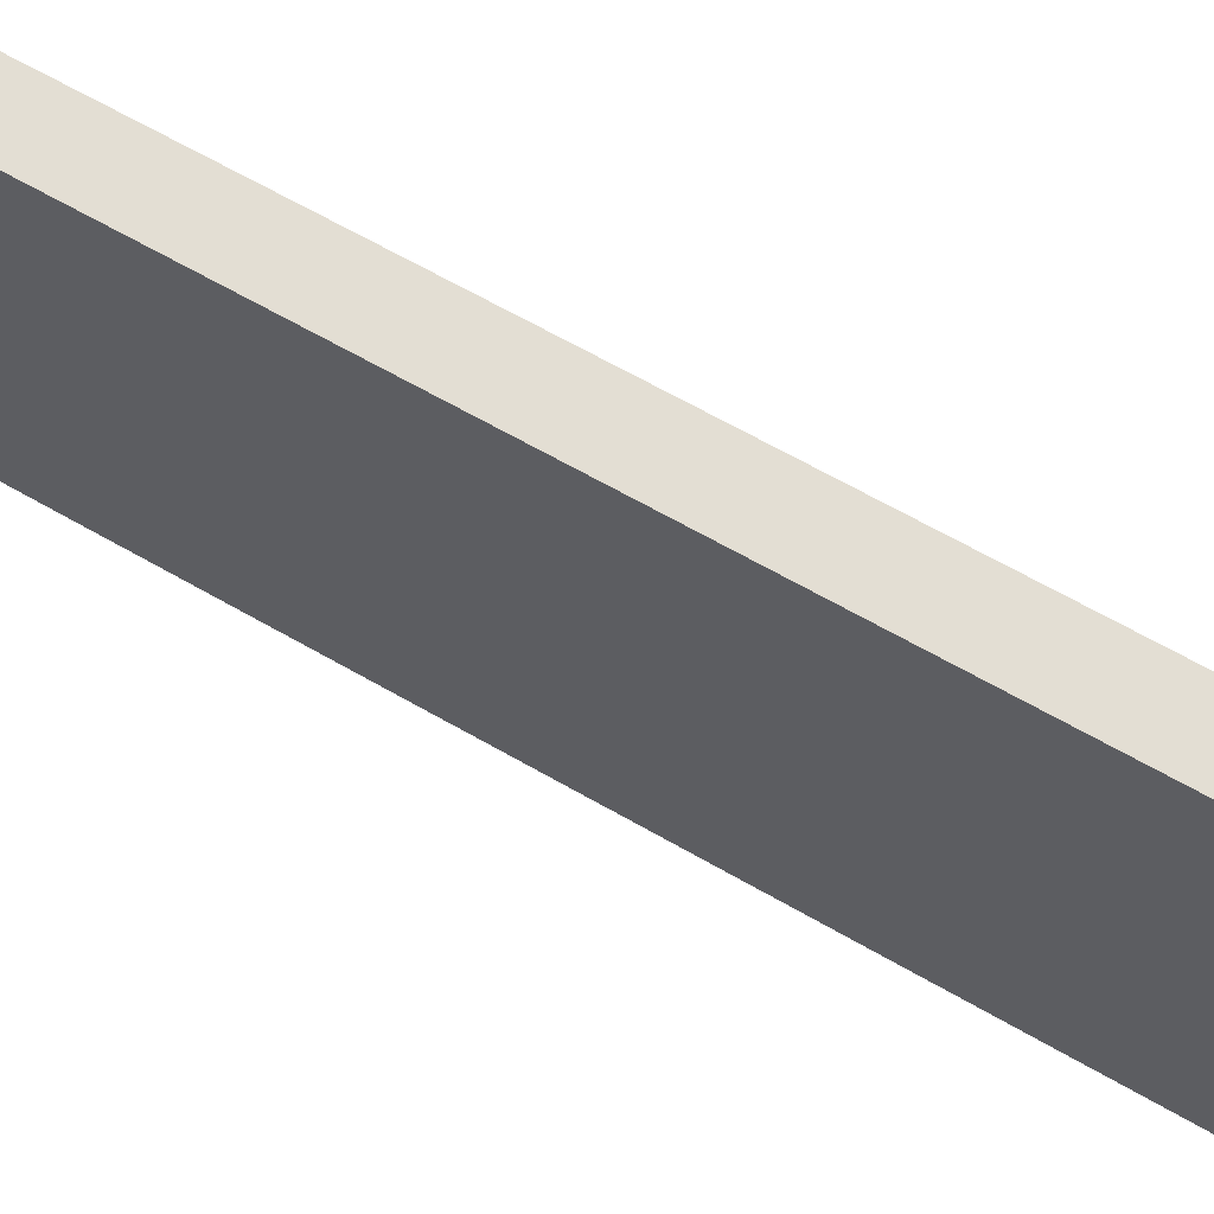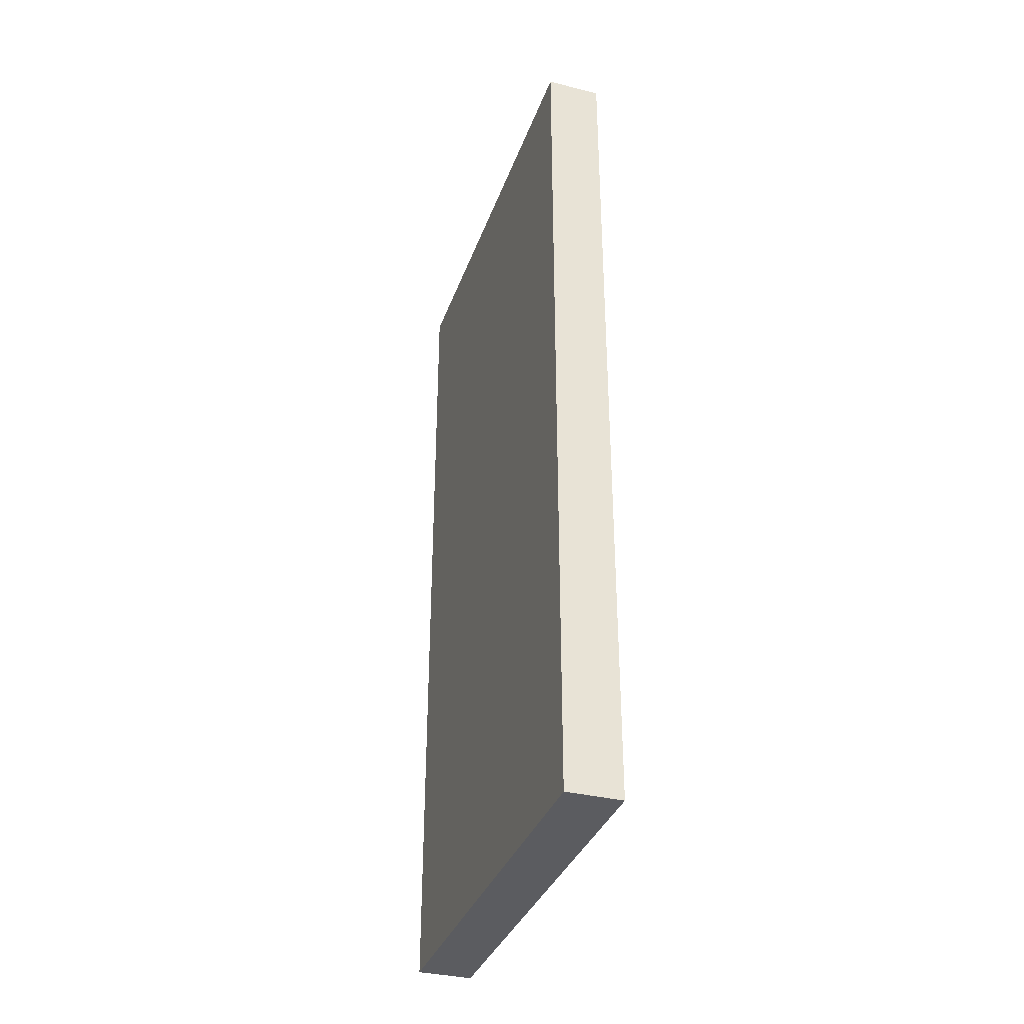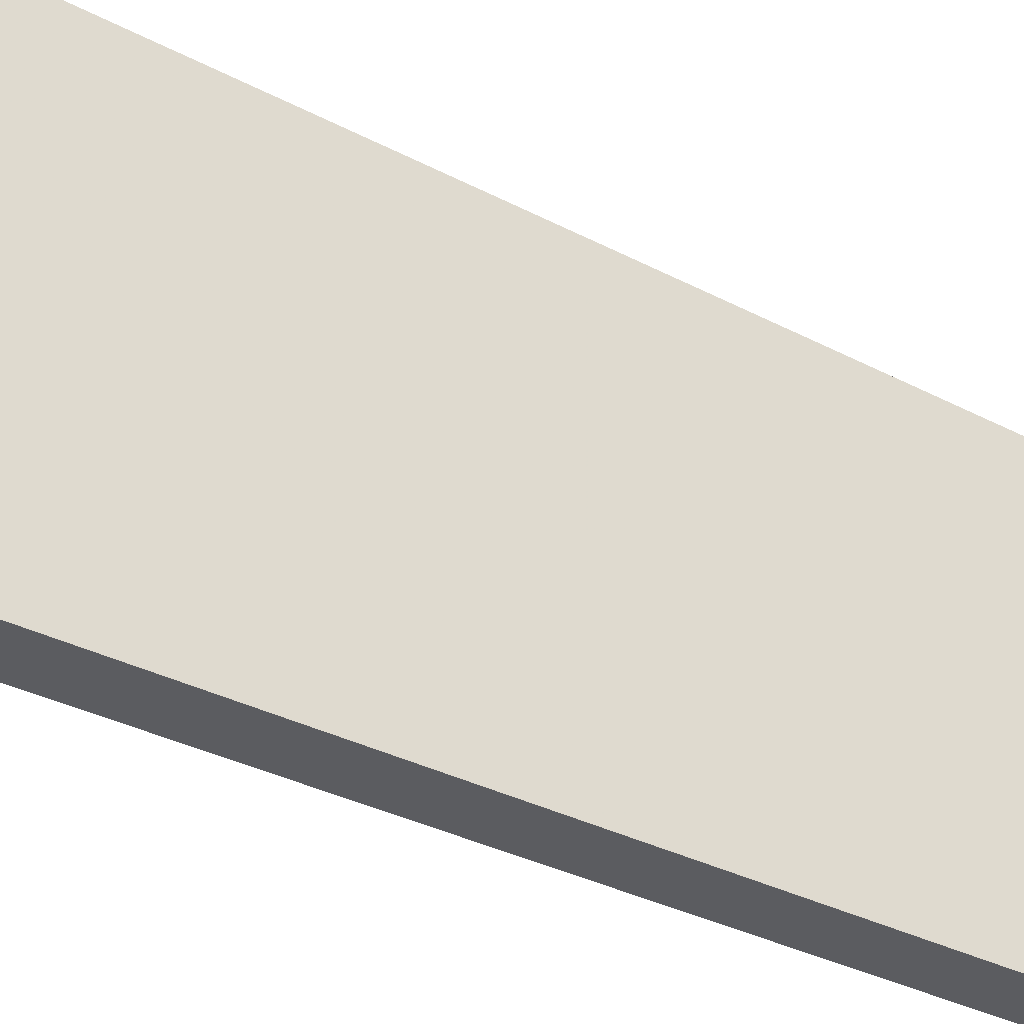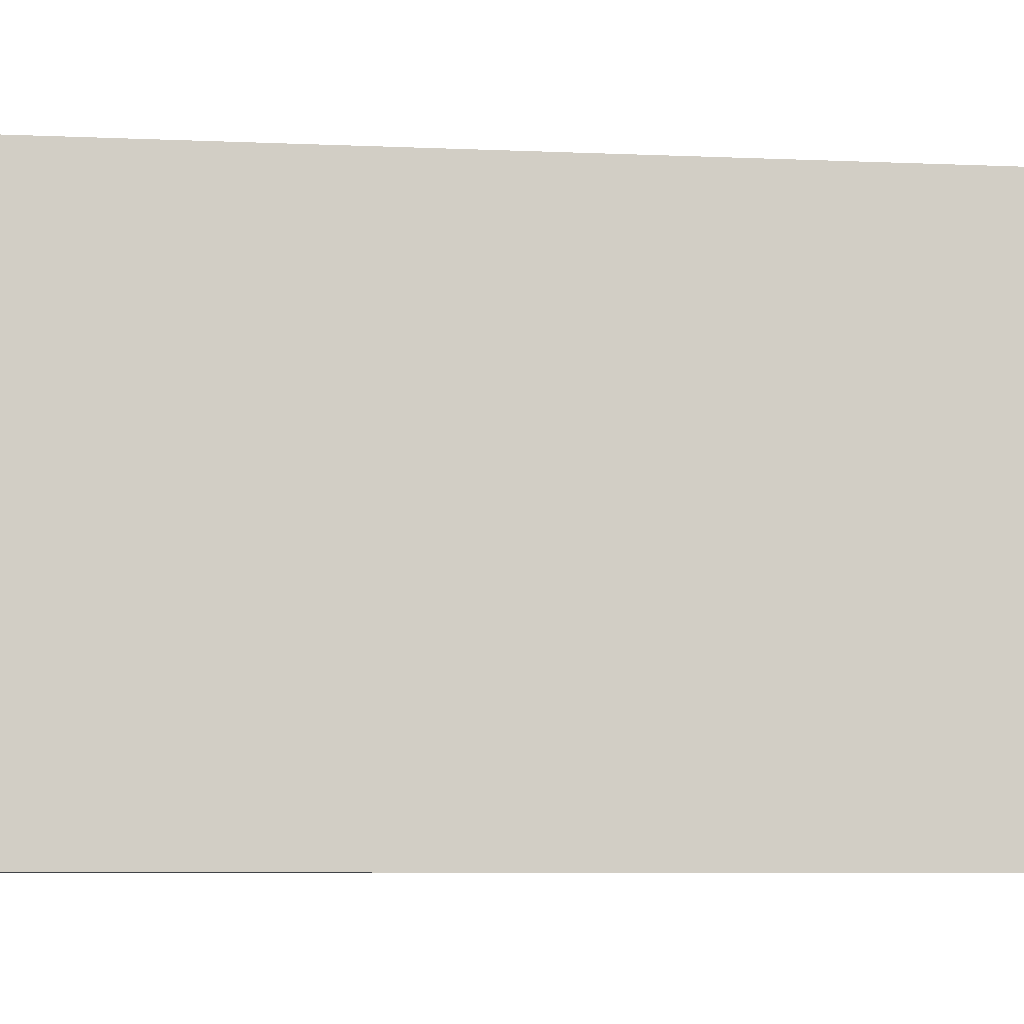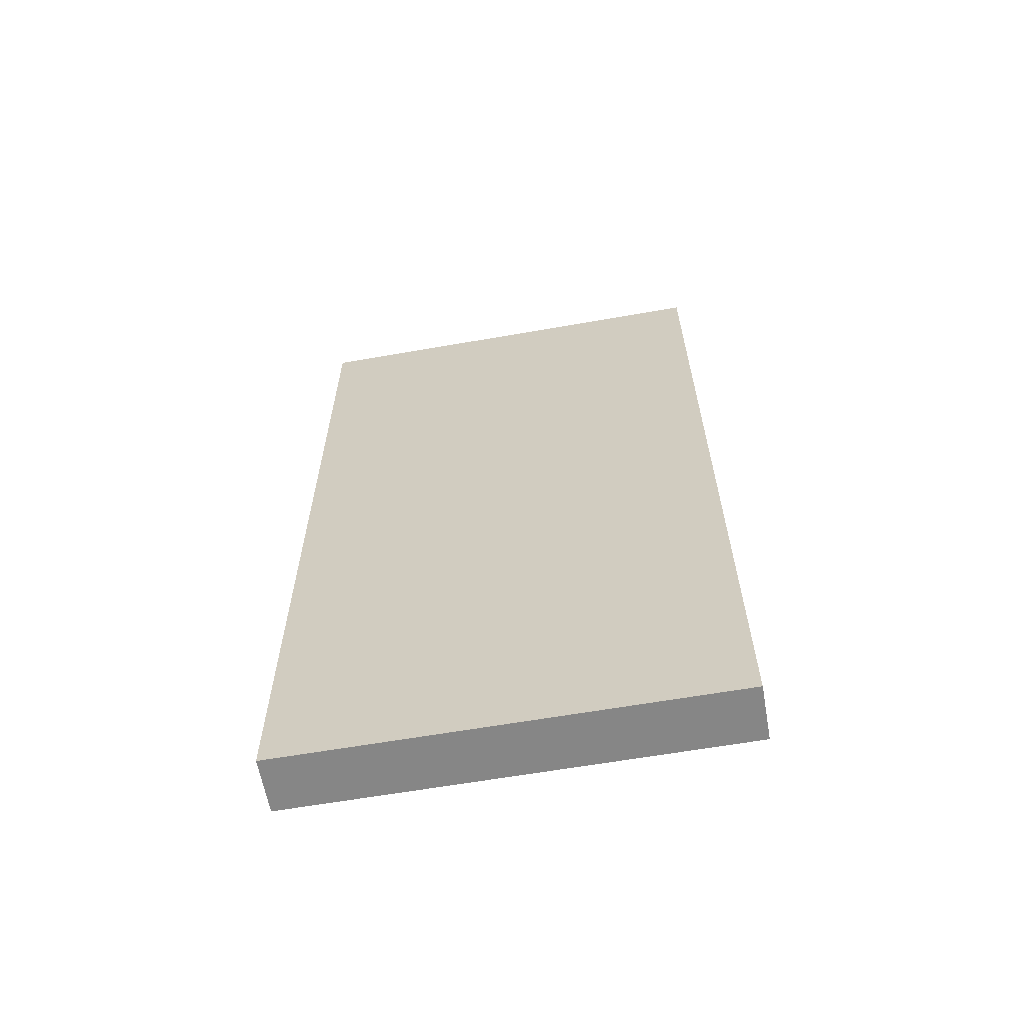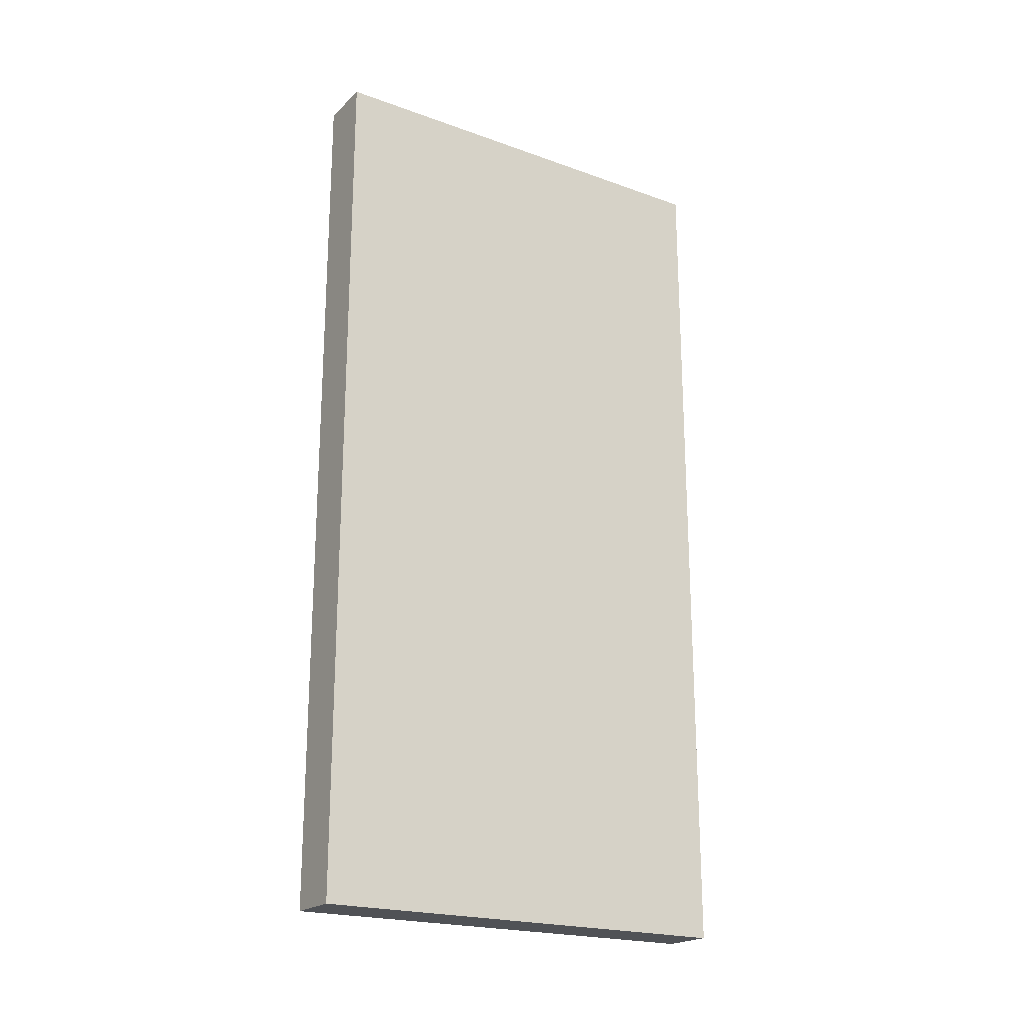
<metadata>
{"format":"obj","ext":"obj","renderer":"f3d","projection":"perspective","resolution":1024,"background":"white","views":[{"elev":67.2,"azim":-60.3,"up":"+Y"},{"elev":-35.2,"azim":-18.4,"up":"+Z"},{"elev":-35.2,"azim":-124.6,"up":"+Y"},{"elev":-6.9,"azim":82.4,"up":"+Y"},{"elev":-62.2,"azim":100.1,"up":"+Z"},{"elev":-21.1,"azim":57.4,"up":"+Z"}]}
</metadata>
<code>
v 964 -1856 192
v 972 -1920 192
v 964 -1920 192
v 972 -1856 192
v 964 -1920 320
v 972 -1856 320
v 964 -1856 320
v 972 -1920 320
f 1 2 3
f 1 4 2
f 5 6 7
f 5 8 6
f 8 3 2
f 8 5 3
f 7 4 1
f 7 6 4
f 6 2 4
f 6 8 2
f 5 1 3
f 5 7 1

</code>
